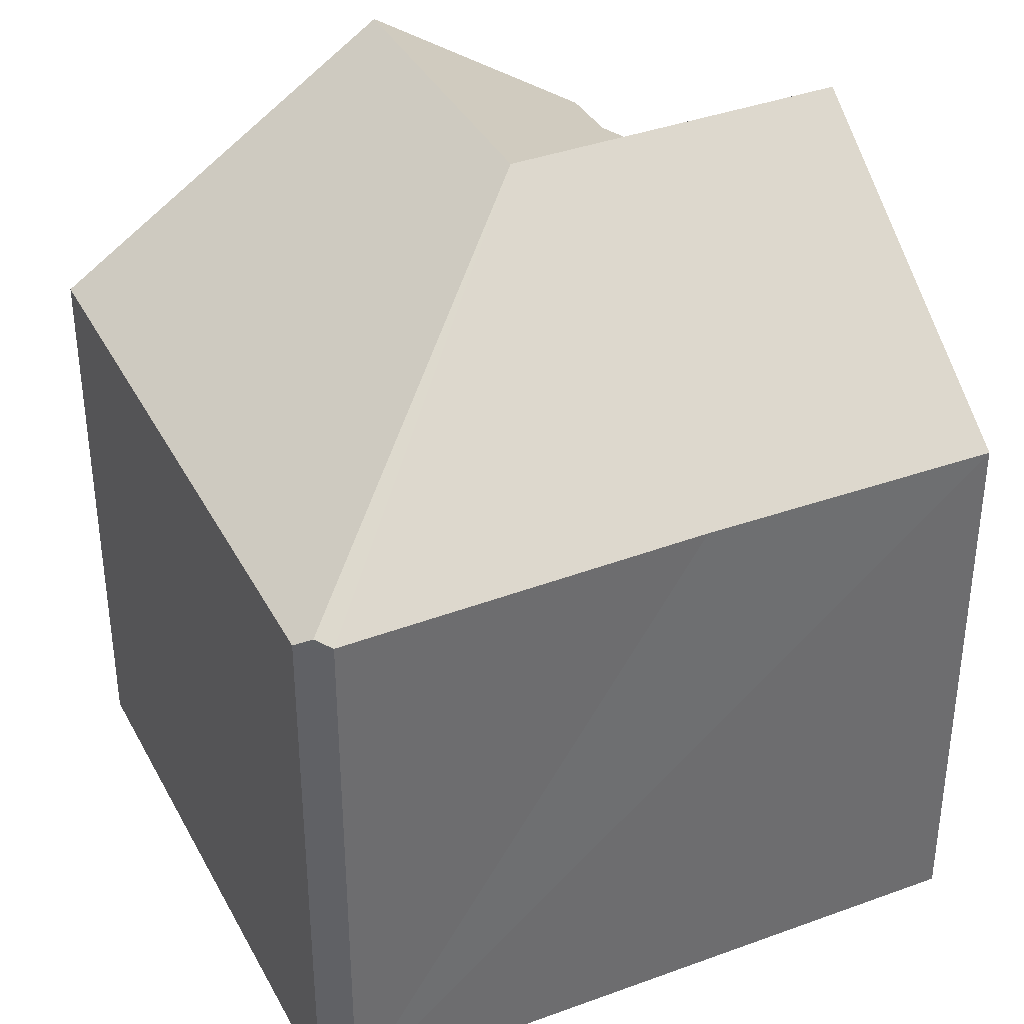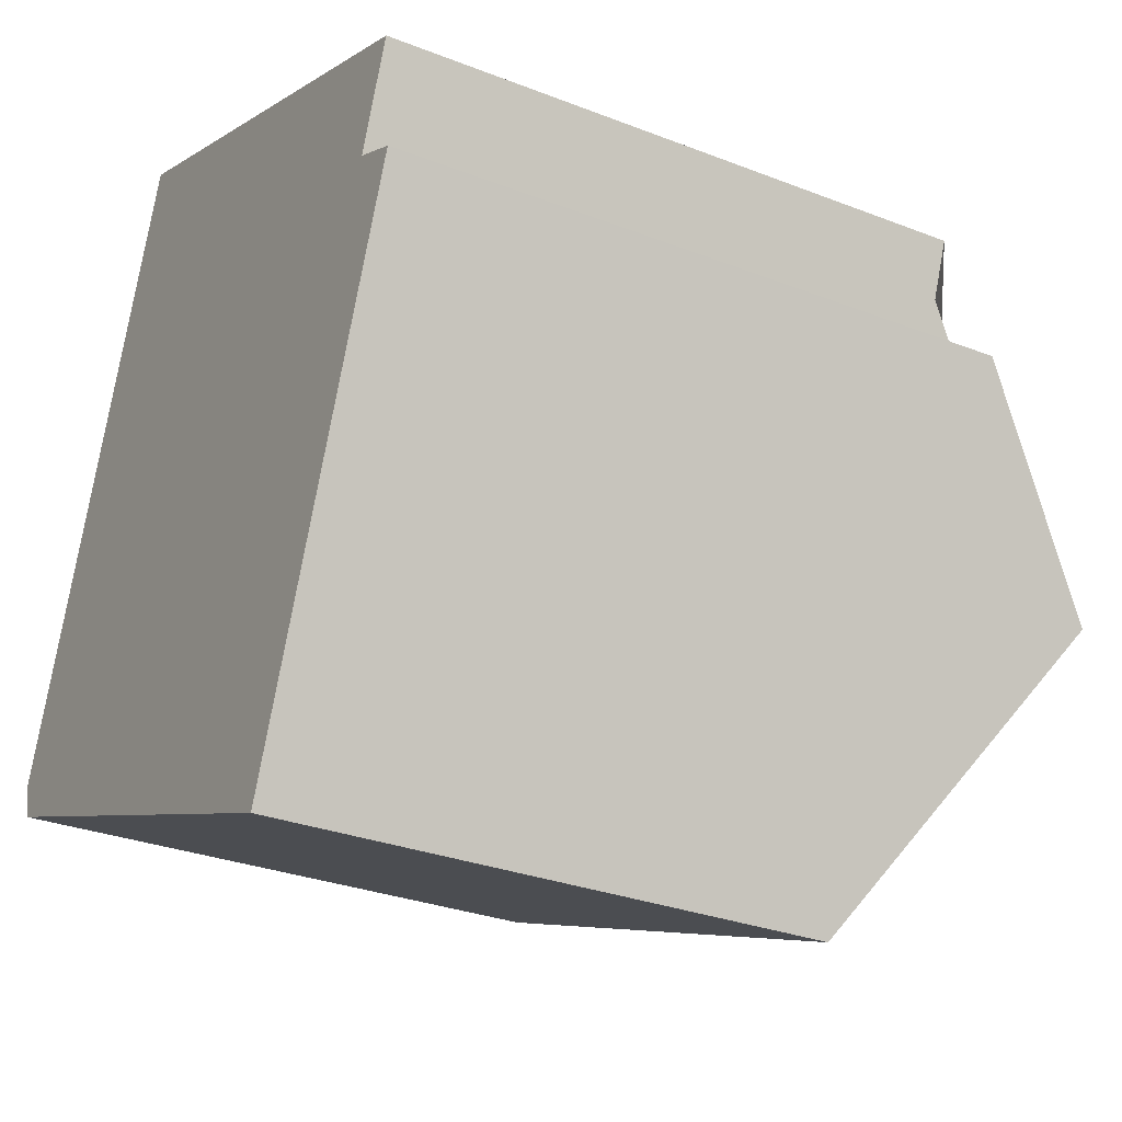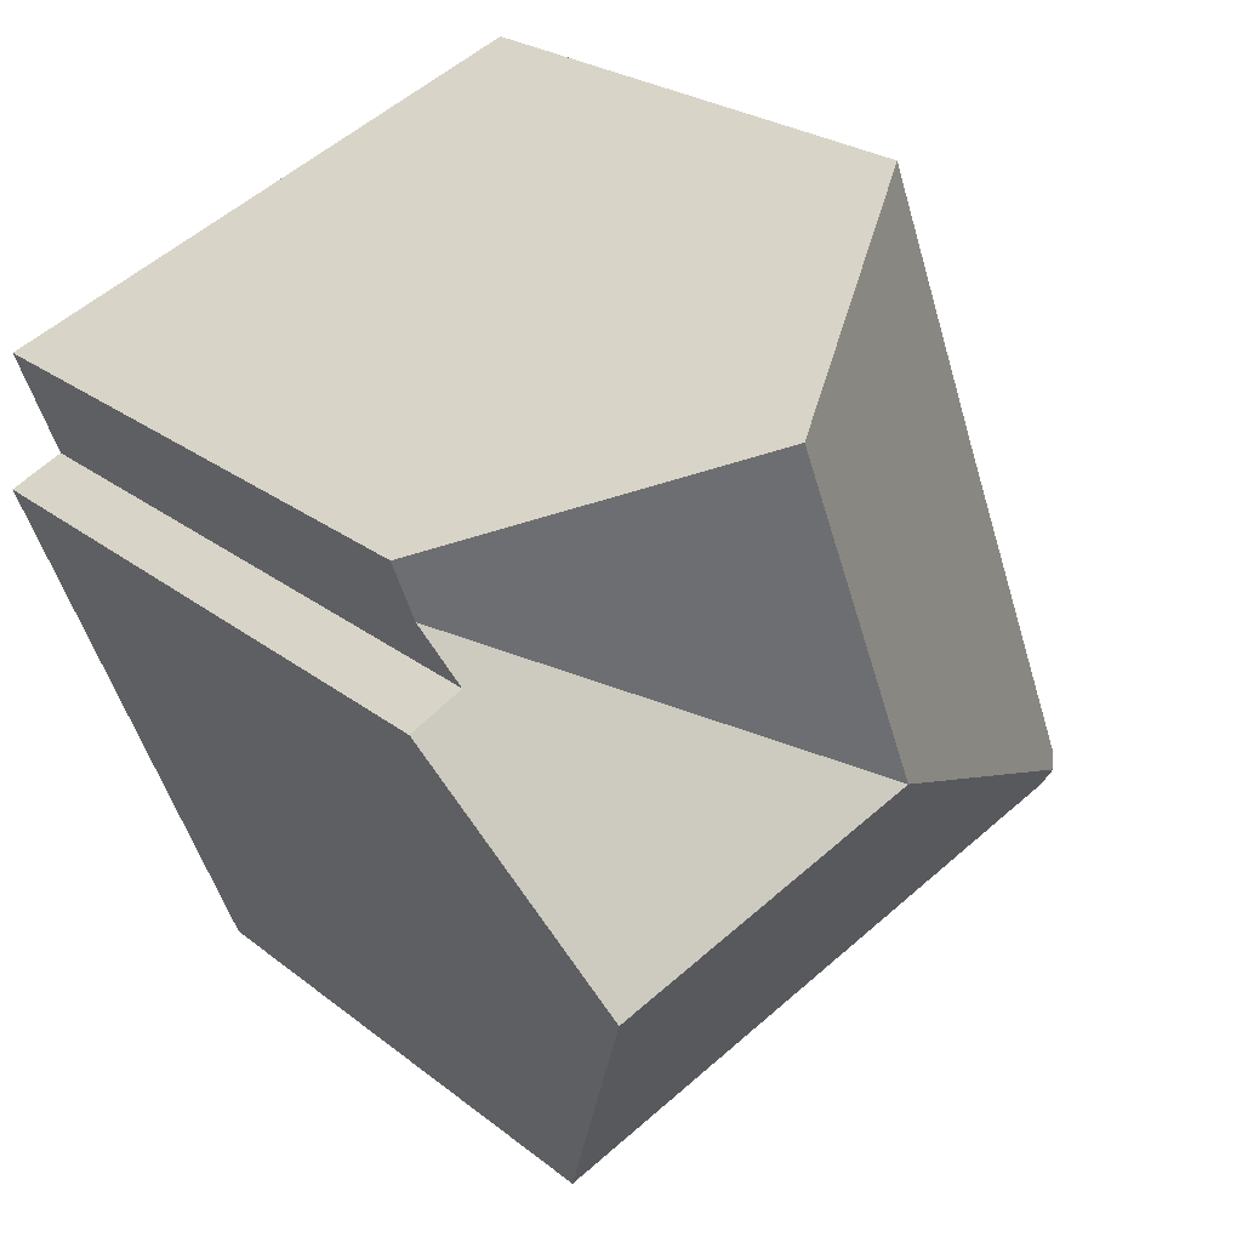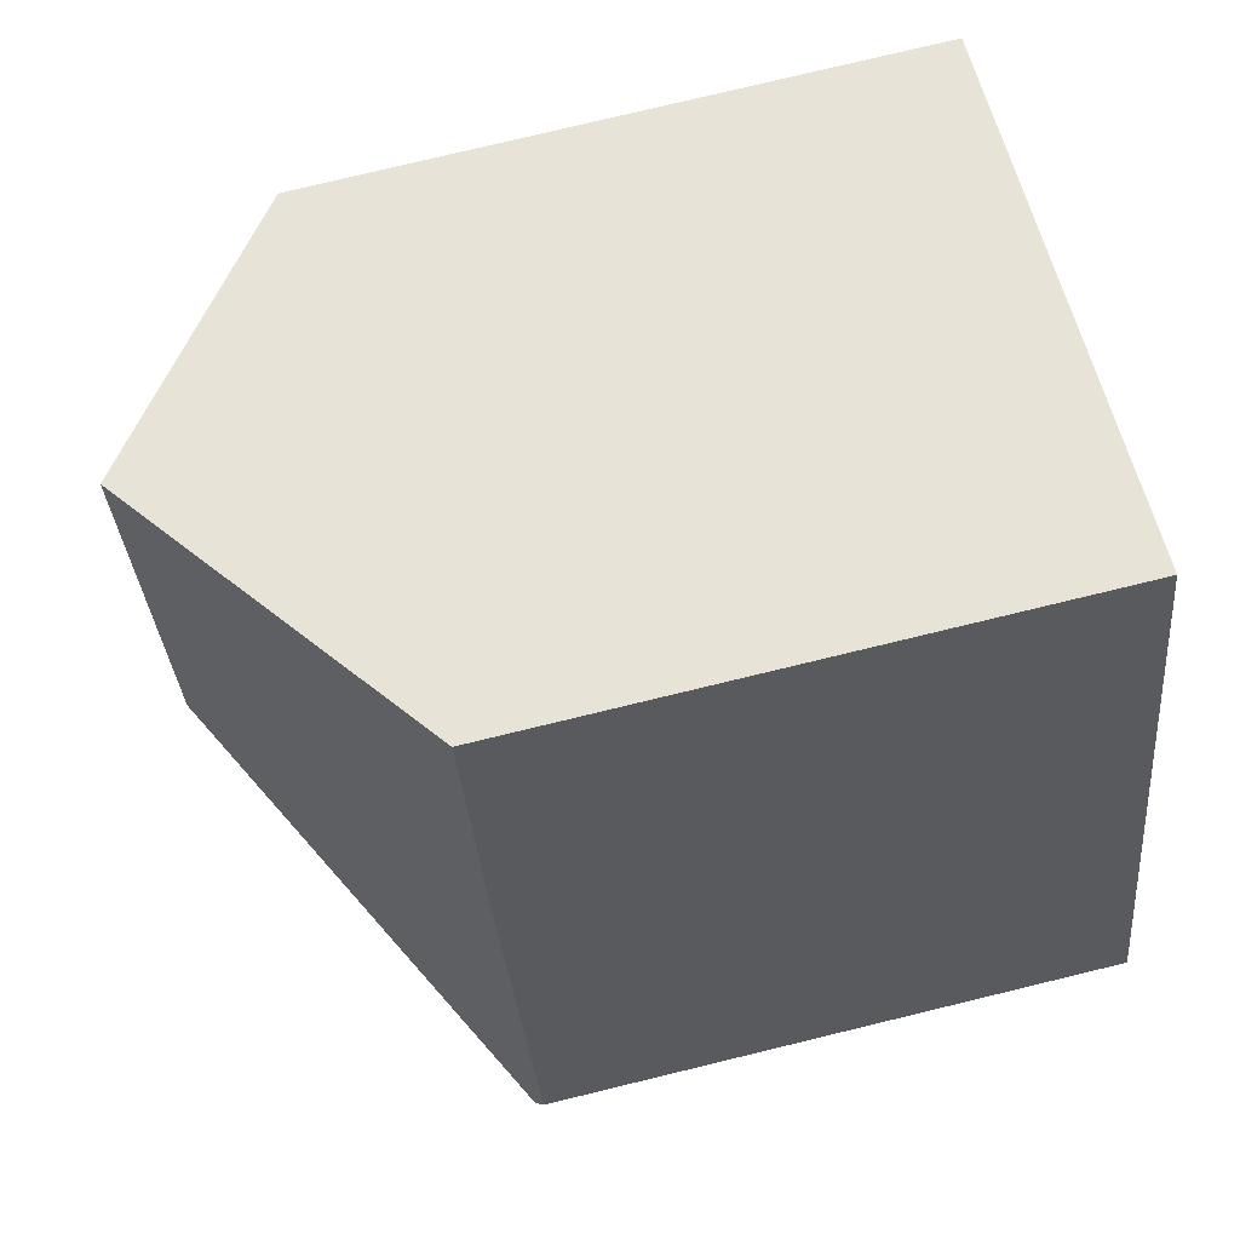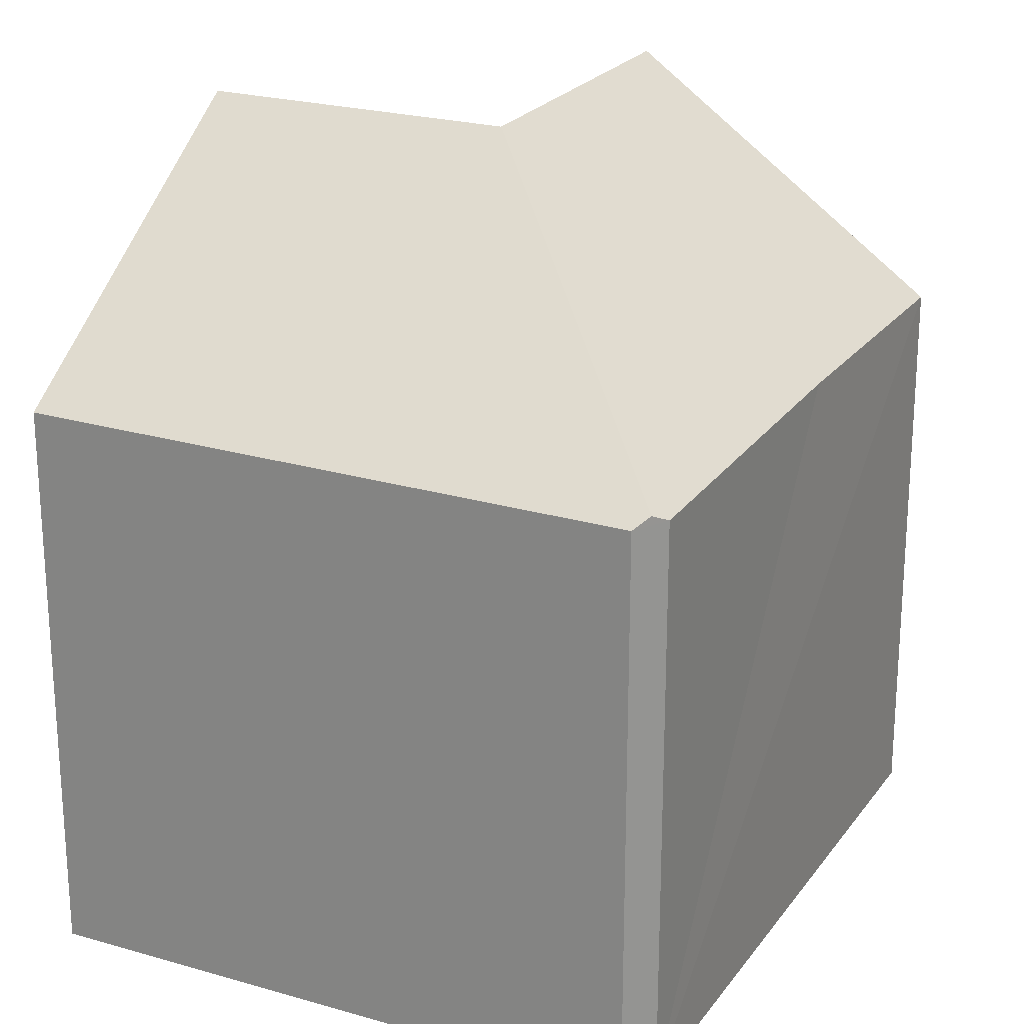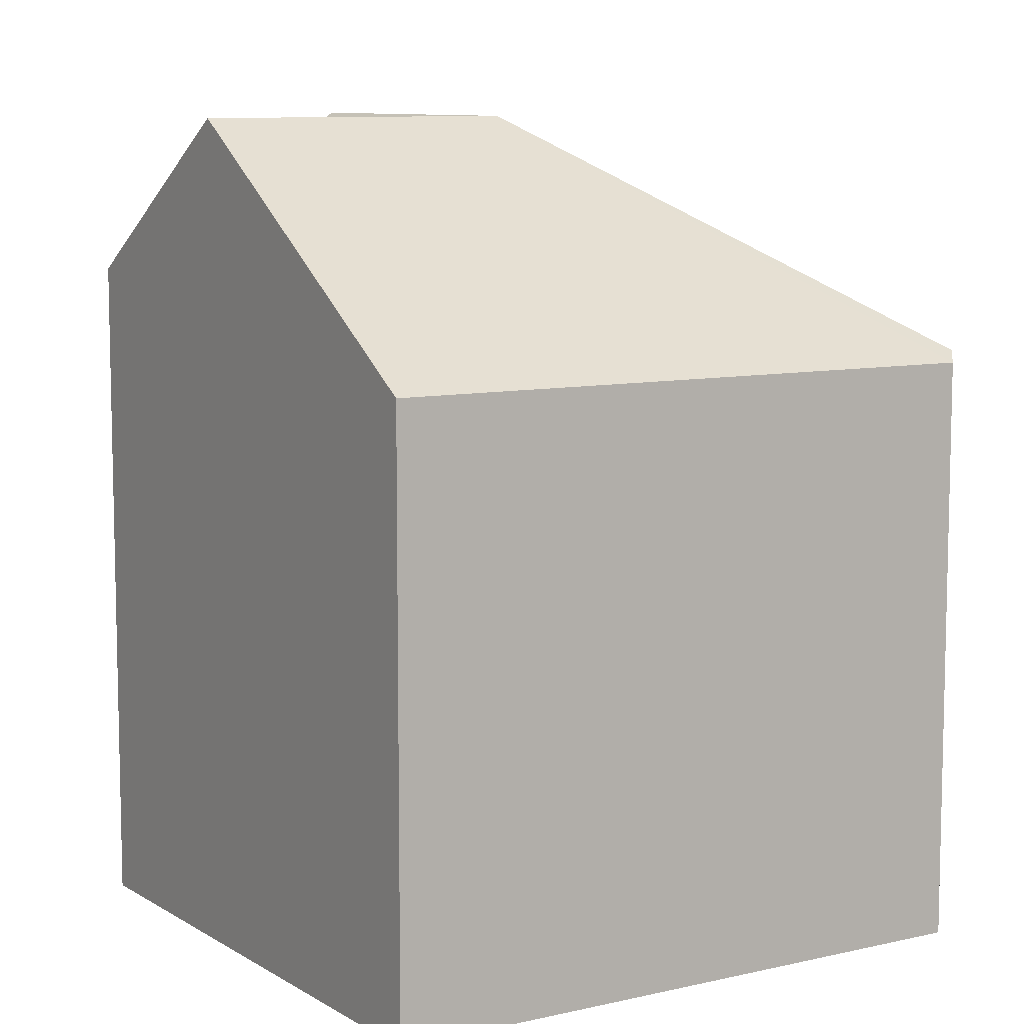
<metadata>
{"format":"obj","ext":"obj","renderer":"f3d","projection":"perspective","resolution":1024,"background":"white","views":[{"elev":37.9,"azim":-94.5,"up":"+Y"},{"elev":-29.4,"azim":60.0,"up":"+Z"},{"elev":24.1,"azim":142.1,"up":"+Z"},{"elev":77.3,"azim":-103.6,"up":"+Z"},{"elev":23.1,"azim":-132.9,"up":"+Y"},{"elev":9.0,"azim":168.6,"up":"+Y"}]}
</metadata>
<code>
v  7.984 15.48 3.584
v  15.37 12.51 5.529
v  13.75 15.48 1.338
v  14.38 12.47 5.987
v  14.73 11.8 6.934
v  11.49 11.35 -4.495
v  11.32 11.05 -4.925
v  0.199 10.98 -0.696
v  0.096 11.18 -0.335
v  0 11.03 6.755e-16
v  2.552 11.07 6.645
v  10.35 15.48 9.873
v  4.549 11.03 12.1
v  15.14 11.8 8.038
v  0 0 0
v  4.549 -7.406e-16 12.1
v  2.552 -4.069e-16 6.645
v  0.096 2.051e-17 -0.335
v  0.199 4.262e-17 -0.696
v  15.14 -4.922e-16 8.038
v  10.35 -6.045e-16 9.873
v  14.38 -3.666e-16 5.987
v  14.73 -4.246e-16 6.934
v  15.37 -3.386e-16 5.529
v  11.32 3.016e-16 -4.925
v  13.75 -8.193e-17 1.338
v  11.49 2.752e-16 -4.495
g defaultobject
f 1 2 3
f 2 1 4
f 4 1 5
f 6 1 3
f 1 6 7
f 1 7 8
f 1 8 9
f 10 1 9
f 1 10 11
f 1 11 12
f 12 11 13
f 14 1 12
f 1 14 5
f 15 11 10
f 11 15 13
f 13 15 16
f 16 15 17
f 8 10 9
f 10 8 15
f 15 8 18
f 18 8 19
f 13 14 12
f 14 13 16
f 14 16 20
f 20 16 21
f 20 5 14
f 5 22 4
f 22 5 20
f 22 20 23
f 24 3 2
f 3 24 6
f 6 24 7
f 7 24 25
f 25 24 26
f 25 26 27
f 4 24 2
f 24 4 22
f 25 8 7
f 8 25 19
f 21 23 20
f 23 21 22
f 22 26 24
f 26 22 21
f 26 21 16
f 26 16 17
f 26 17 27
f 27 17 15
f 27 15 25
f 25 15 18
f 25 18 19

</code>
